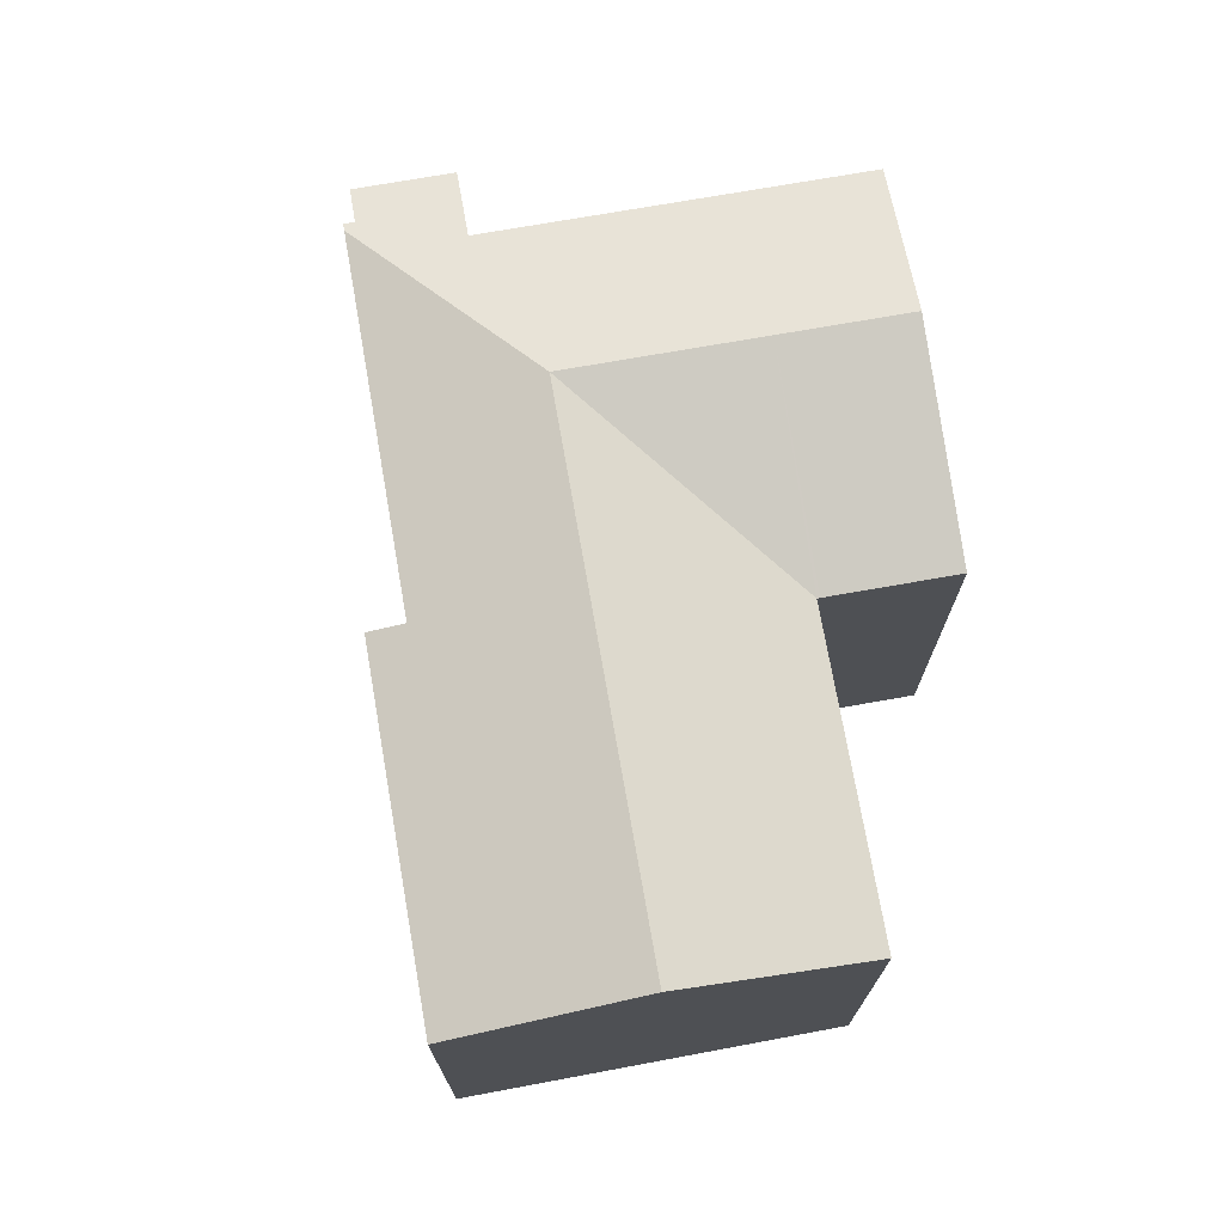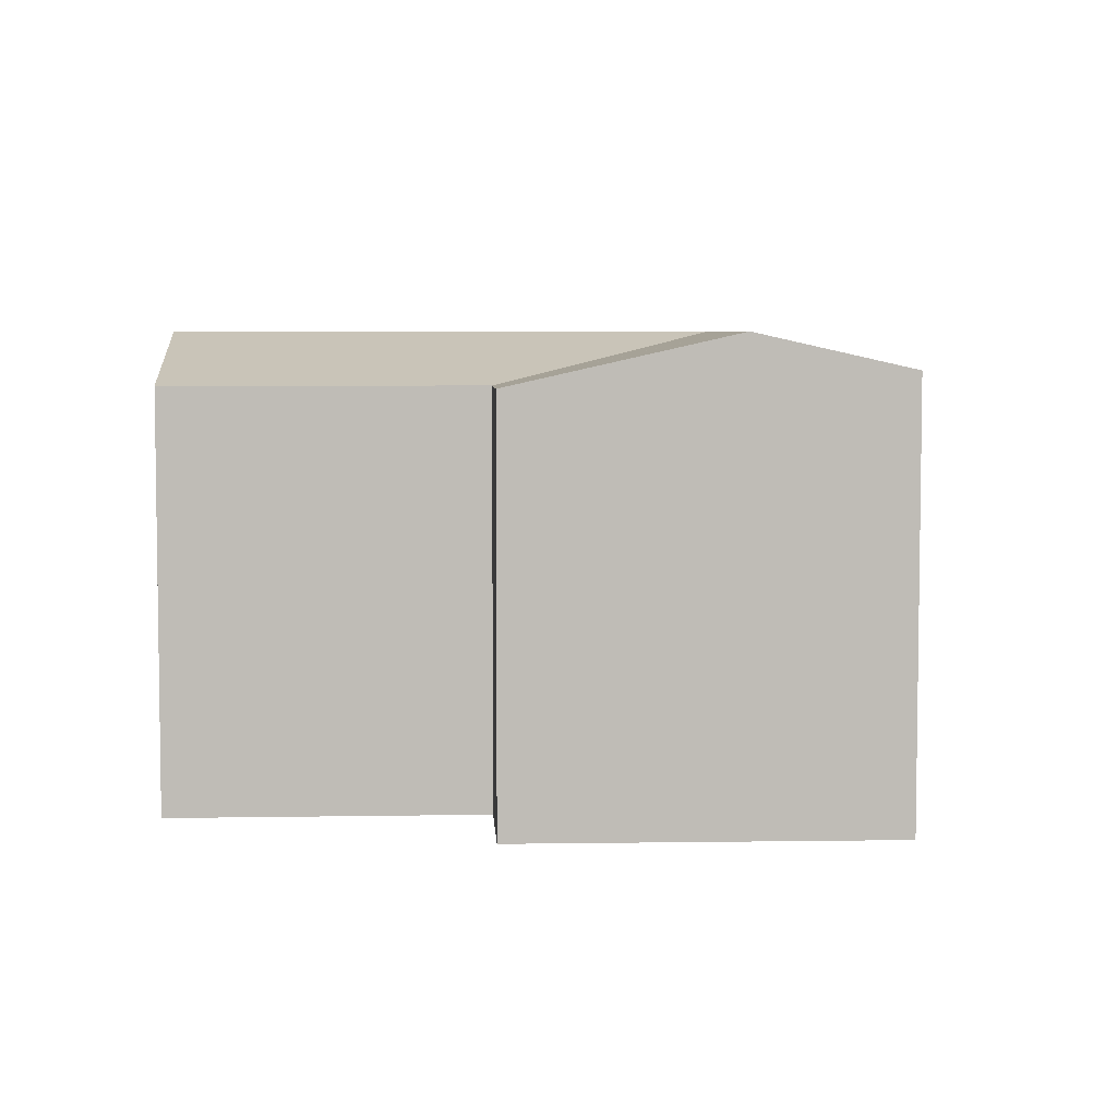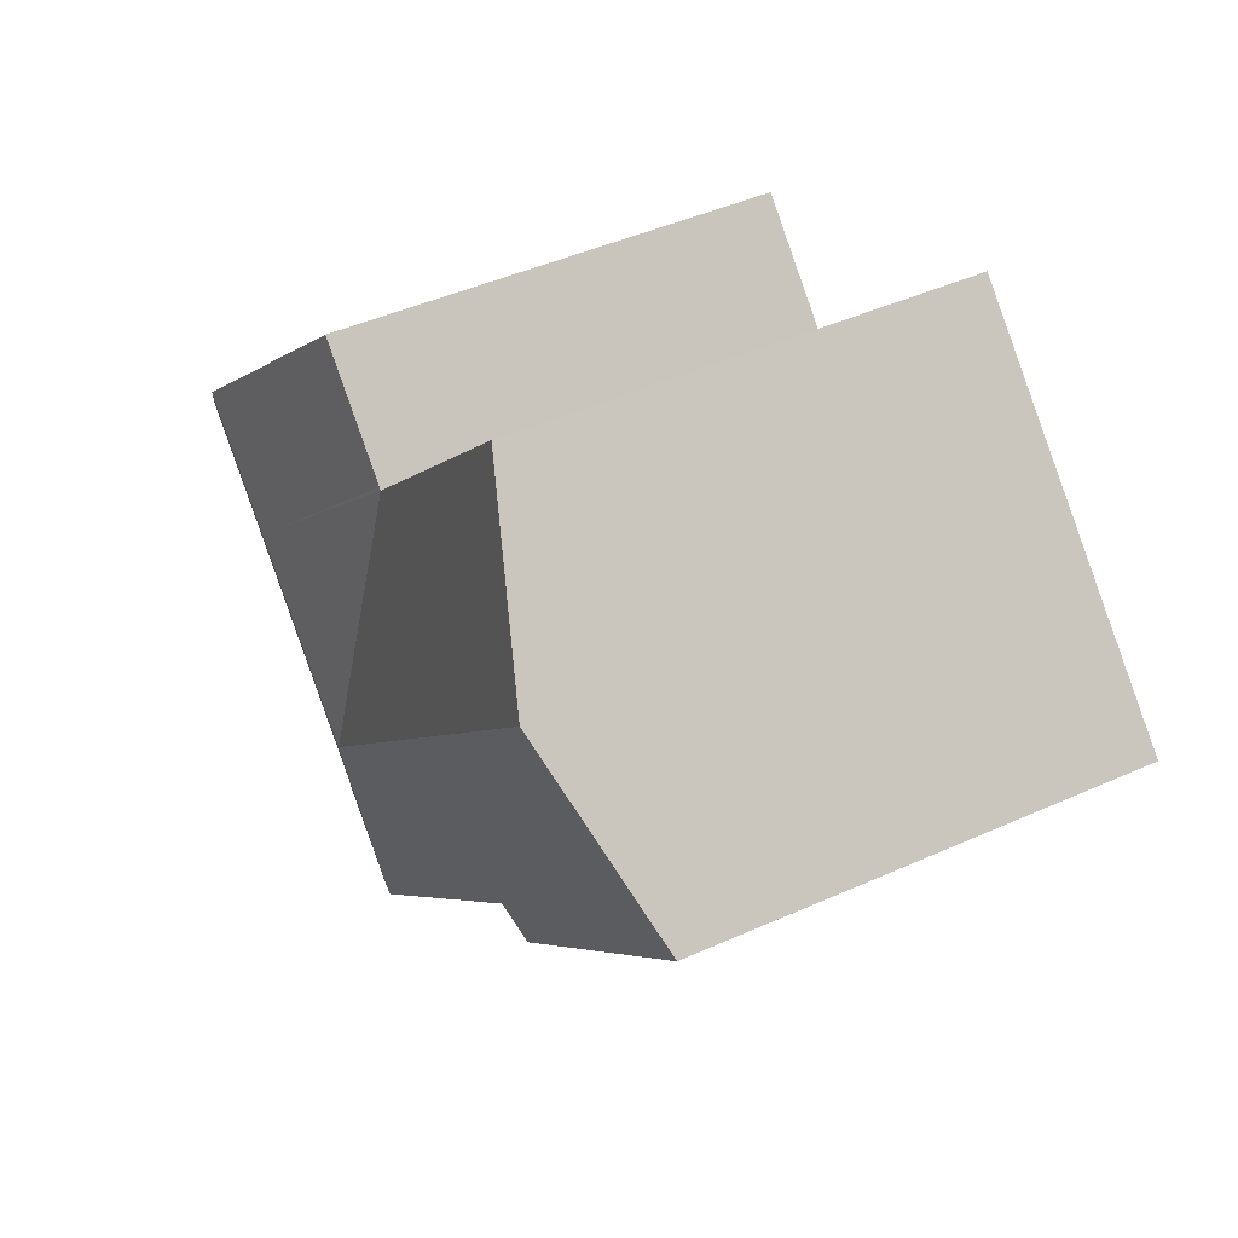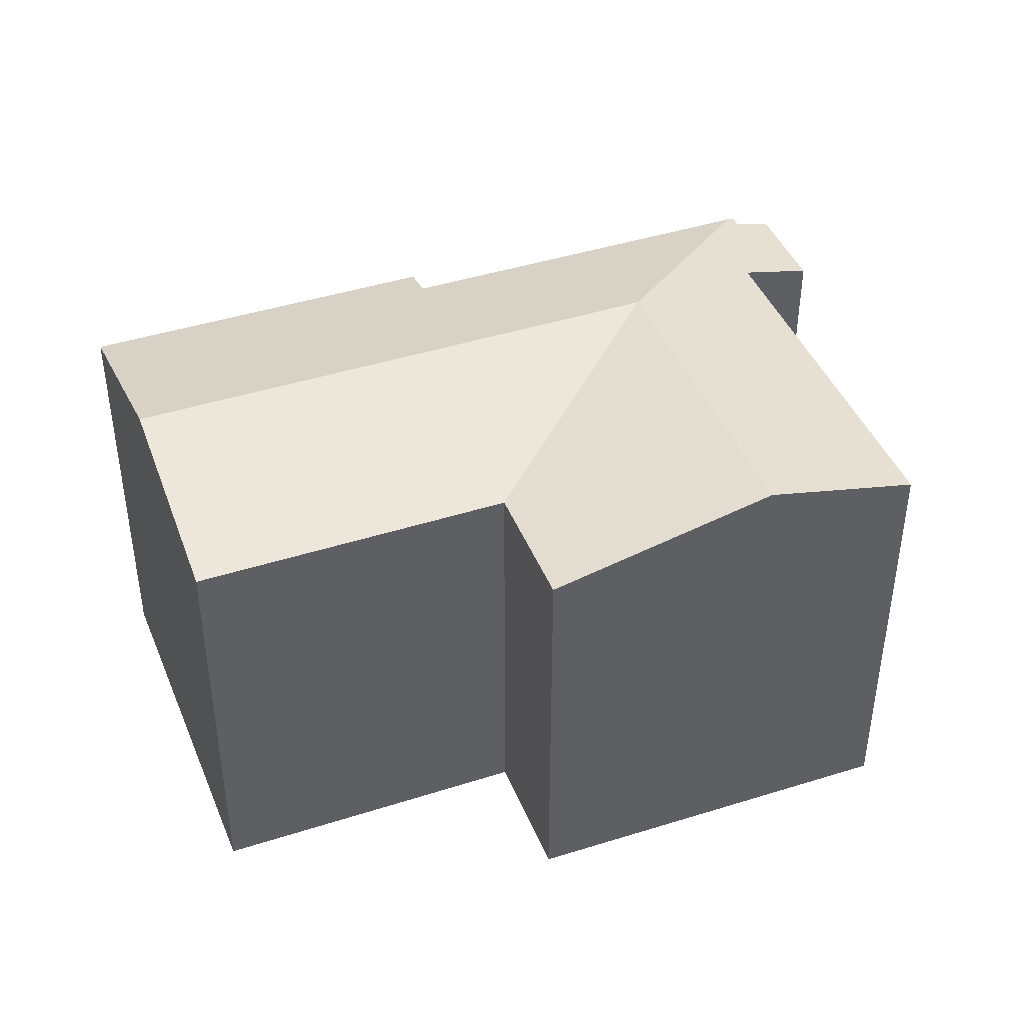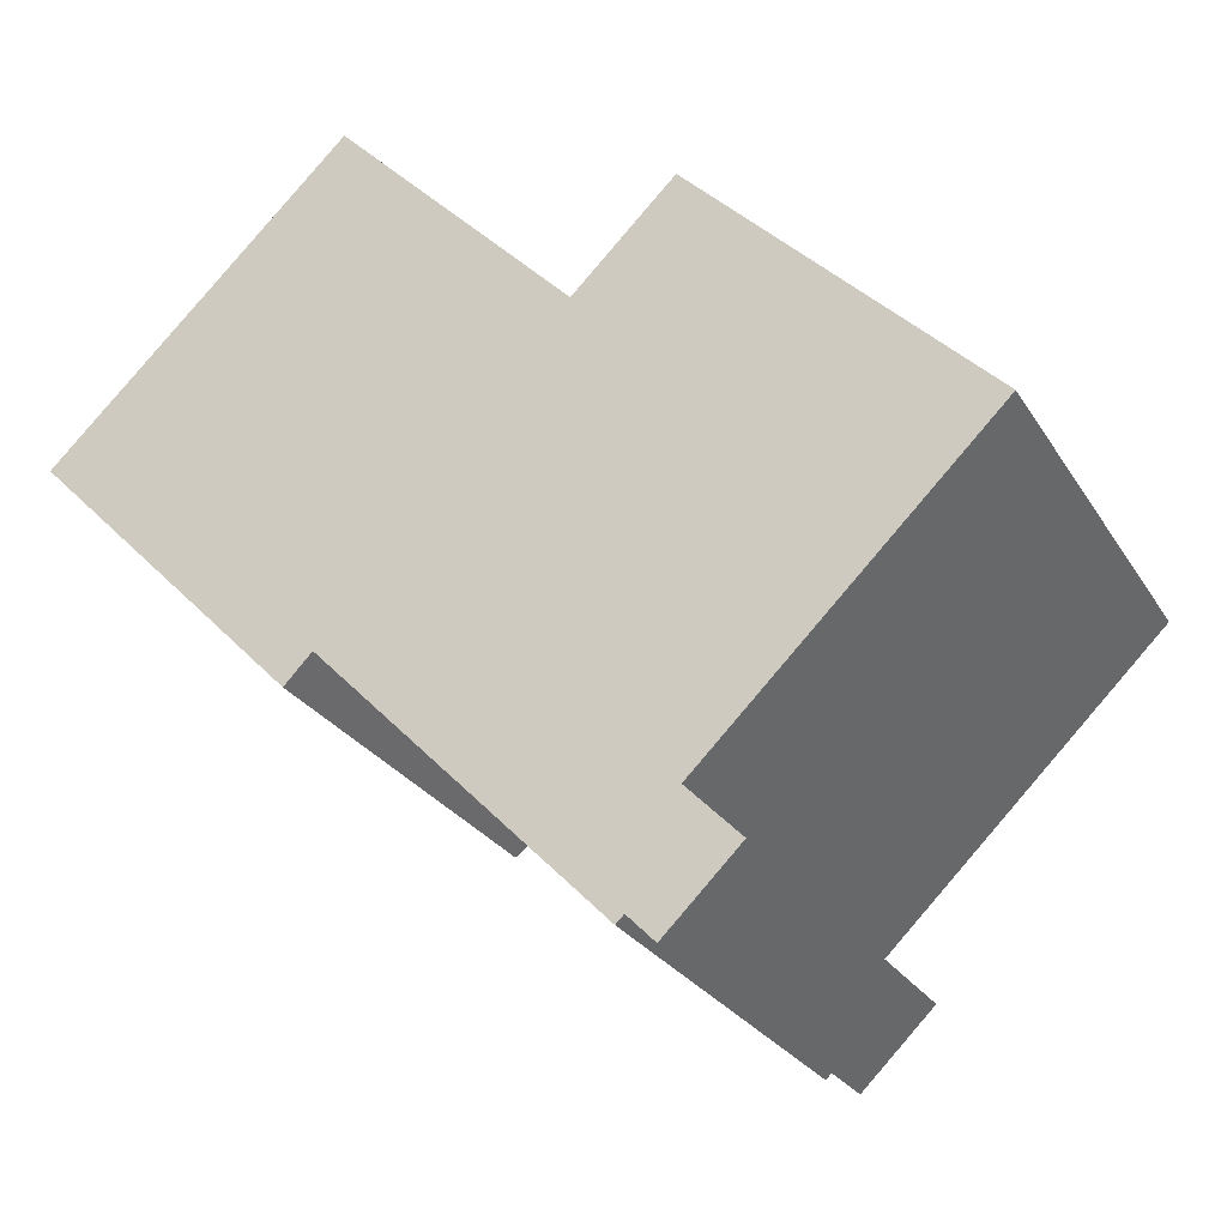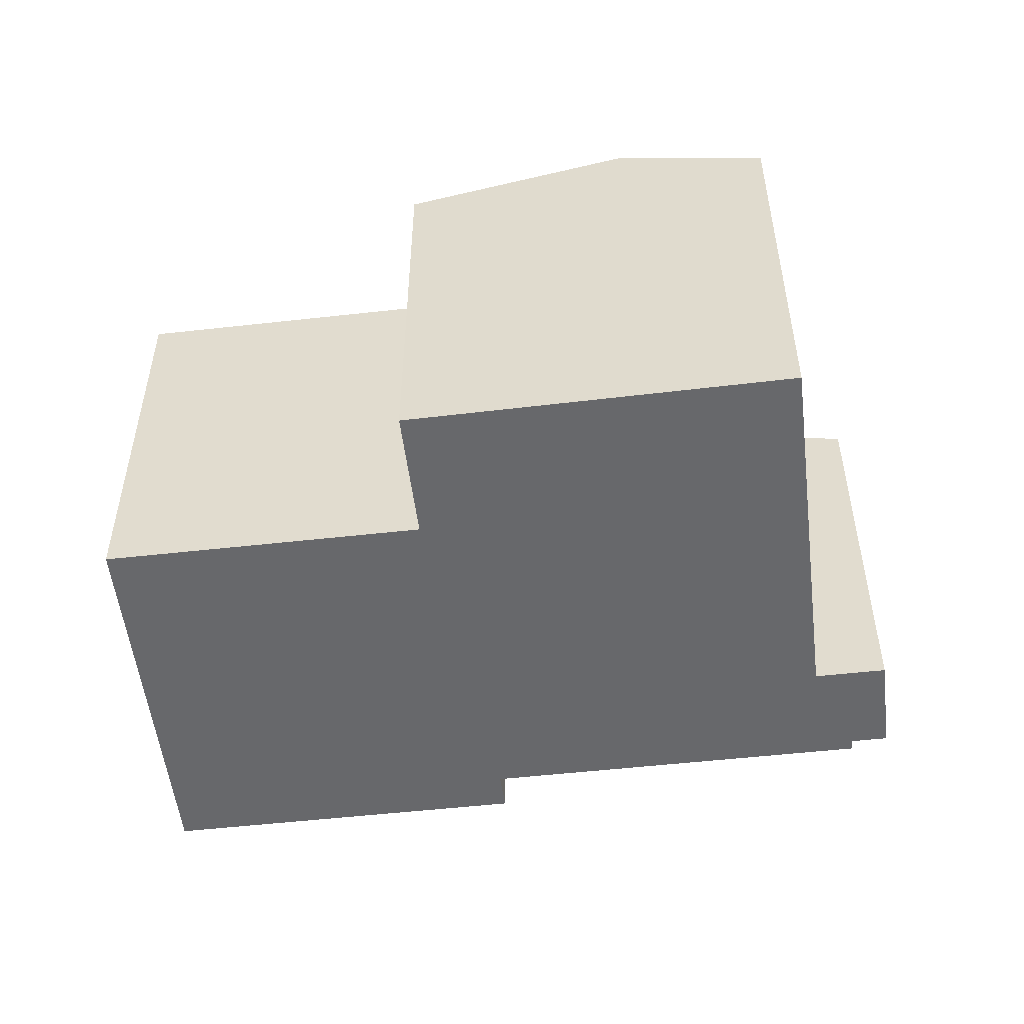
<metadata>
{"format":"obj","ext":"obj","renderer":"f3d","projection":"perspective","resolution":1024,"background":"white","views":[{"elev":73.3,"azim":-54.3,"up":"+Y"},{"elev":5.4,"azim":42.6,"up":"+Y"},{"elev":44.9,"azim":-117.6,"up":"+Z"},{"elev":42.7,"azim":24.8,"up":"+Y"},{"elev":-26.2,"azim":25.0,"up":"+Z"},{"elev":-52.3,"azim":52.6,"up":"+Y"}]}
</metadata>
<code>
v  21.35 14.89 -3.77
v  19.23 13.24 4.364
v  24.38 14.89 -0.815
v  16.25 13.24 1.449
v  18.53 13.24 -16.73
v  17.71 13.51 -15.88
v  20.79 13.24 -14.52
v  27.91 13.76 -4.367
v  24.85 13.76 -7.349
v  16.8 14.89 -8.217
v  19.19 13.76 -12.88
v  17.29 13.56 -15.95
v  19.93 13.52 -13.64
v  17.46 13.51 -16.13
v  12.86 13.56 -11.42
v  11.62 14.89 -2.926
v  8.9 13.56 -7.369
v  8.058 13.25 -8.233
v  7.145 13.25 -7.3
v  4.525 14.89 4.333
v  0 13.25 8.113e-16
v  9.057 13.25 8.673
v  10.5 13.25 7.192
v  16.11 13.25 1.453
v  16.18 13.25 1.381
v  17.71 9.727e-16 -15.88
v  18.53 1.024e-15 -16.73
v  17.46 9.874e-16 -16.13
v  12.86 6.991e-16 -11.42
v  8.9 4.512e-16 -7.369
v  17.29 9.769e-16 -15.95
v  8.058 5.041e-16 -8.233
v  0 0 0
v  7.145 4.47e-16 -7.3
v  27.91 2.674e-16 -4.367
v  19.19 7.889e-16 -12.88
v  24.85 4.5e-16 -7.349
v  20.79 8.893e-16 -14.52
v  9.057 -5.311e-16 8.673
v  4.525 -2.653e-16 4.333
v  16.18 -8.456e-17 1.381
v  19.23 -2.672e-16 4.364
v  16.25 -8.873e-17 1.449
v  10.5 -4.404e-16 7.192
v  16.11 -8.897e-17 1.453
v  24.38 4.99e-17 -0.815
v  19.93 8.353e-16 -13.64
g defaultobject
f 1 2 3
f 2 1 4
f 5 6 7
f 8 1 3
f 1 8 9
f 1 9 10
f 10 9 11
f 10 11 12
f 12 11 13
f 12 13 7
f 12 7 6
f 12 6 14
f 15 10 12
f 10 15 16
f 16 15 17
f 16 17 18
f 16 18 19
f 16 19 20
f 20 19 21
f 22 16 20
f 16 22 23
f 16 23 24
f 16 24 25
f 16 25 10
f 1 25 4
f 1 10 25
f 5 26 6
f 26 5 27
f 28 12 14
f 12 28 15
f 15 28 17
f 17 28 29
f 17 29 30
f 29 28 31
f 32 19 18
f 19 32 21
f 21 32 33
f 33 32 34
f 26 14 6
f 14 26 28
f 30 18 17
f 18 30 32
f 35 9 8
f 9 35 11
f 11 35 36
f 36 35 37
f 38 5 7
f 5 38 27
f 33 20 21
f 20 33 22
f 22 33 39
f 39 33 40
f 41 4 25
f 4 41 2
f 2 41 42
f 42 41 43
f 39 23 22
f 23 39 24
f 24 39 25
f 25 39 41
f 41 39 44
f 41 44 45
f 42 3 2
f 3 42 8
f 8 42 35
f 35 42 46
f 36 13 11
f 13 36 7
f 7 36 38
f 38 36 47
f 46 37 35
f 37 46 42
f 37 42 43
f 37 43 36
f 36 43 41
f 36 41 45
f 36 45 44
f 36 44 39
f 36 39 40
f 36 40 33
f 36 33 30
f 36 30 26
f 36 26 27
f 26 30 29
f 26 29 31
f 26 31 28
f 30 33 34
f 30 34 32
f 47 27 38
f 27 47 36

</code>
